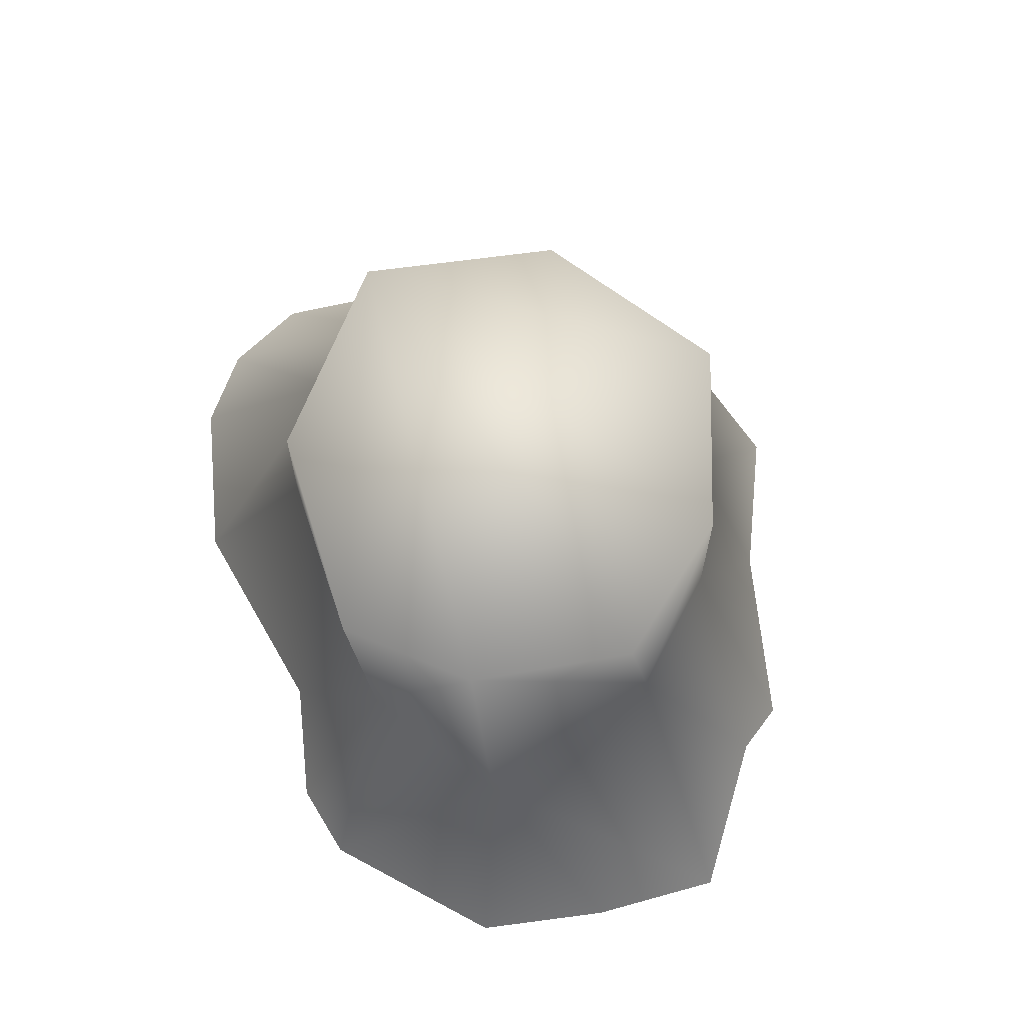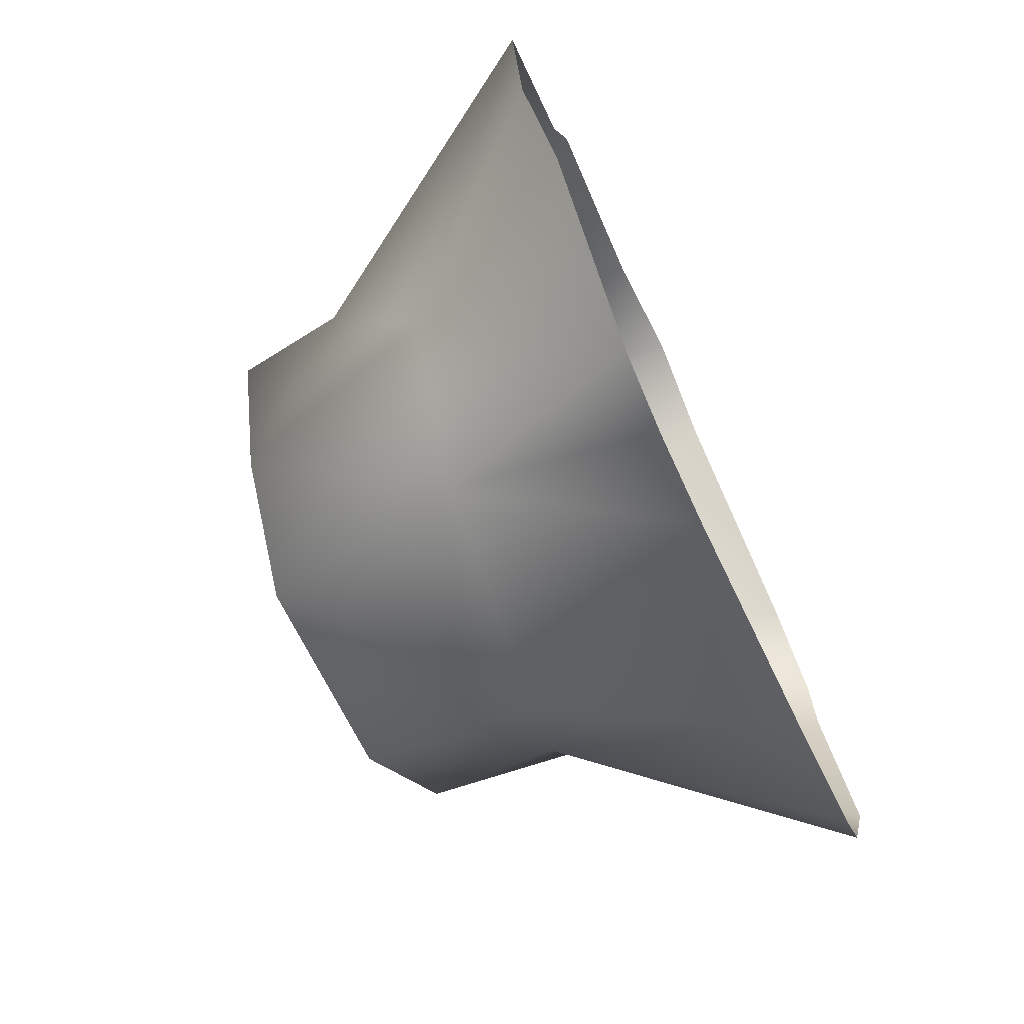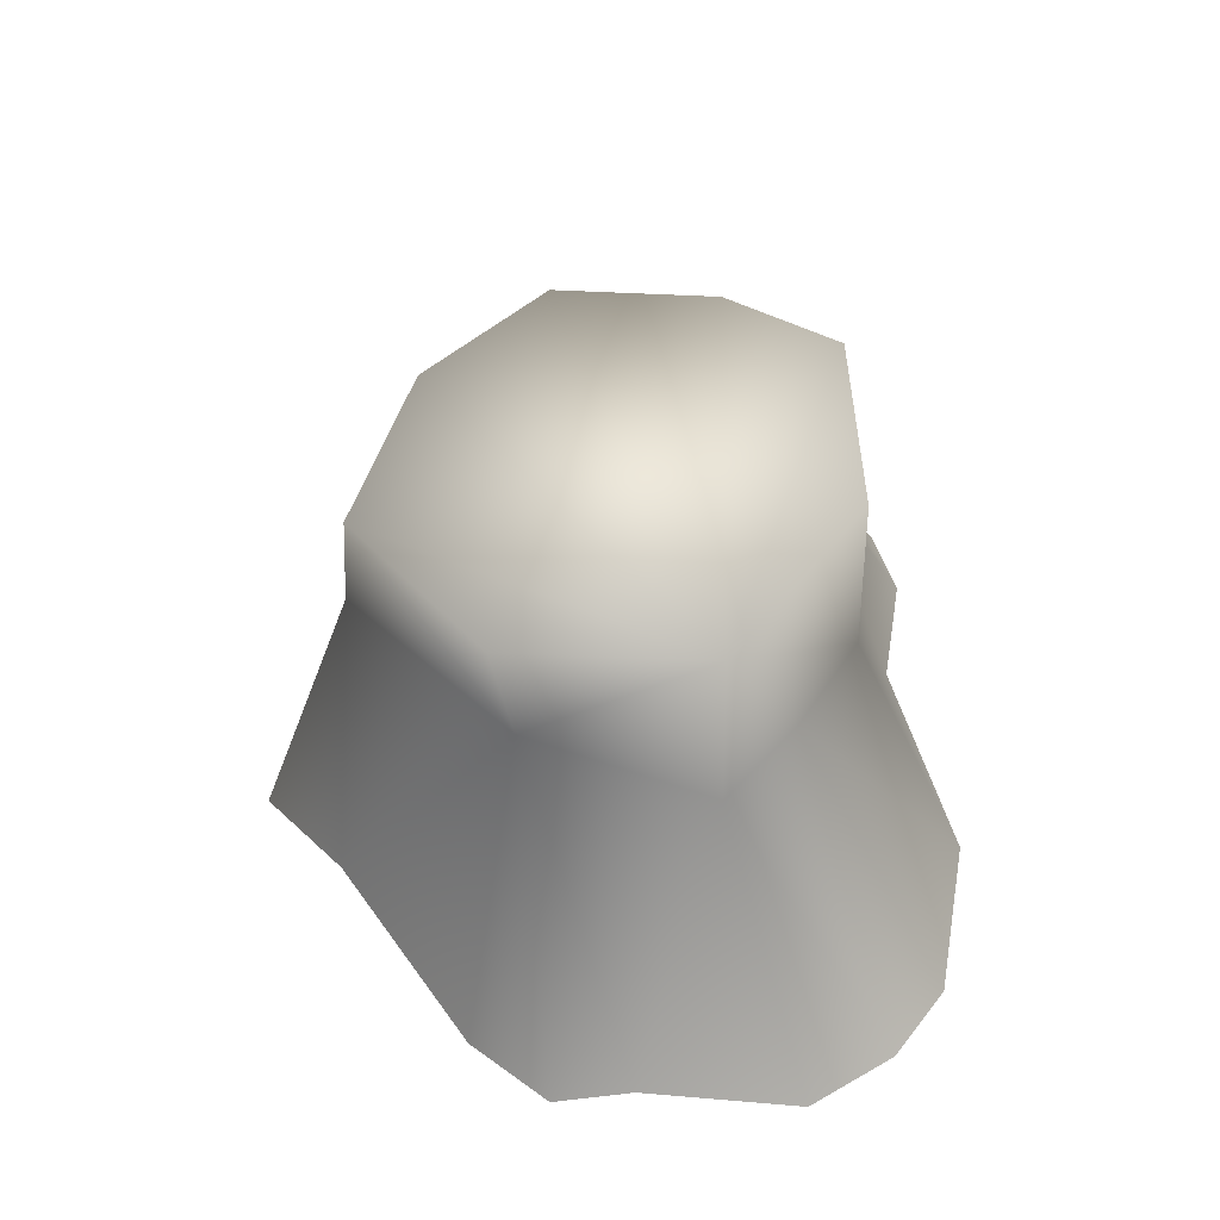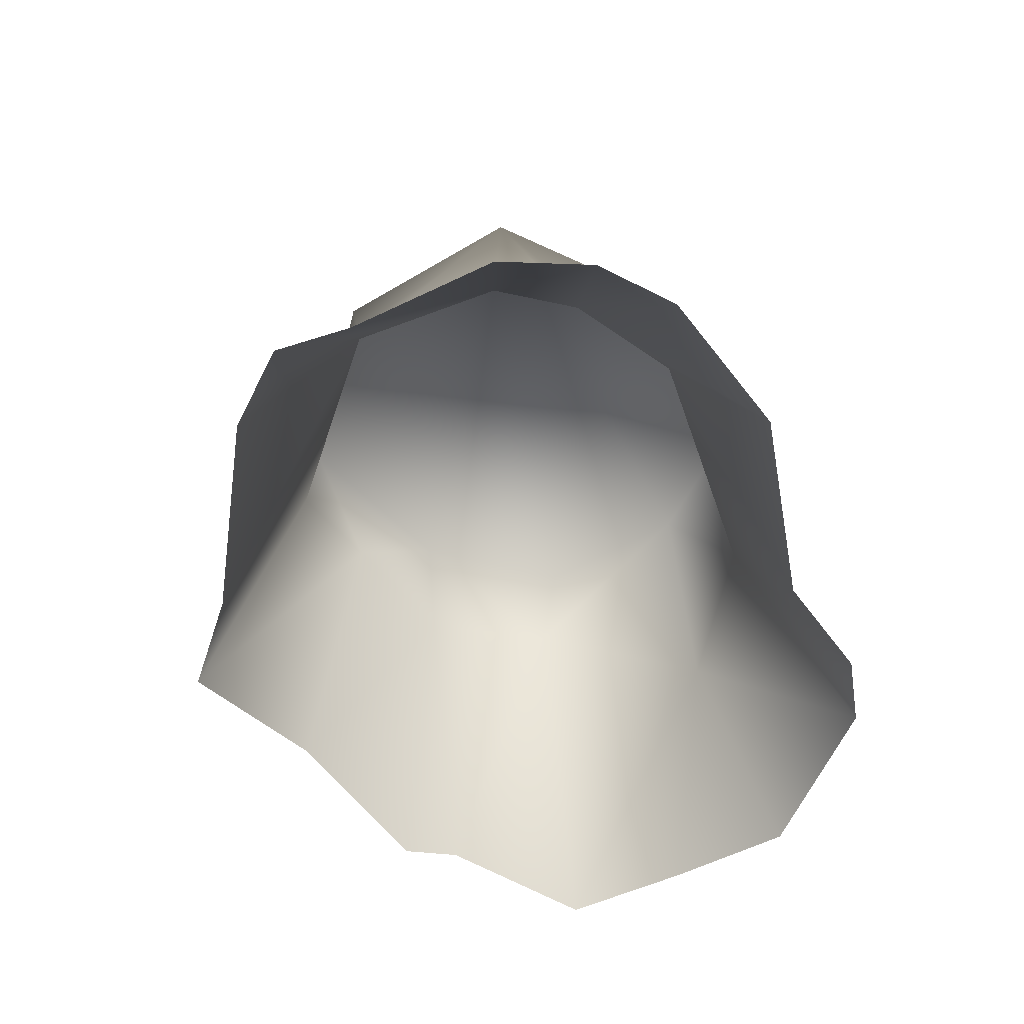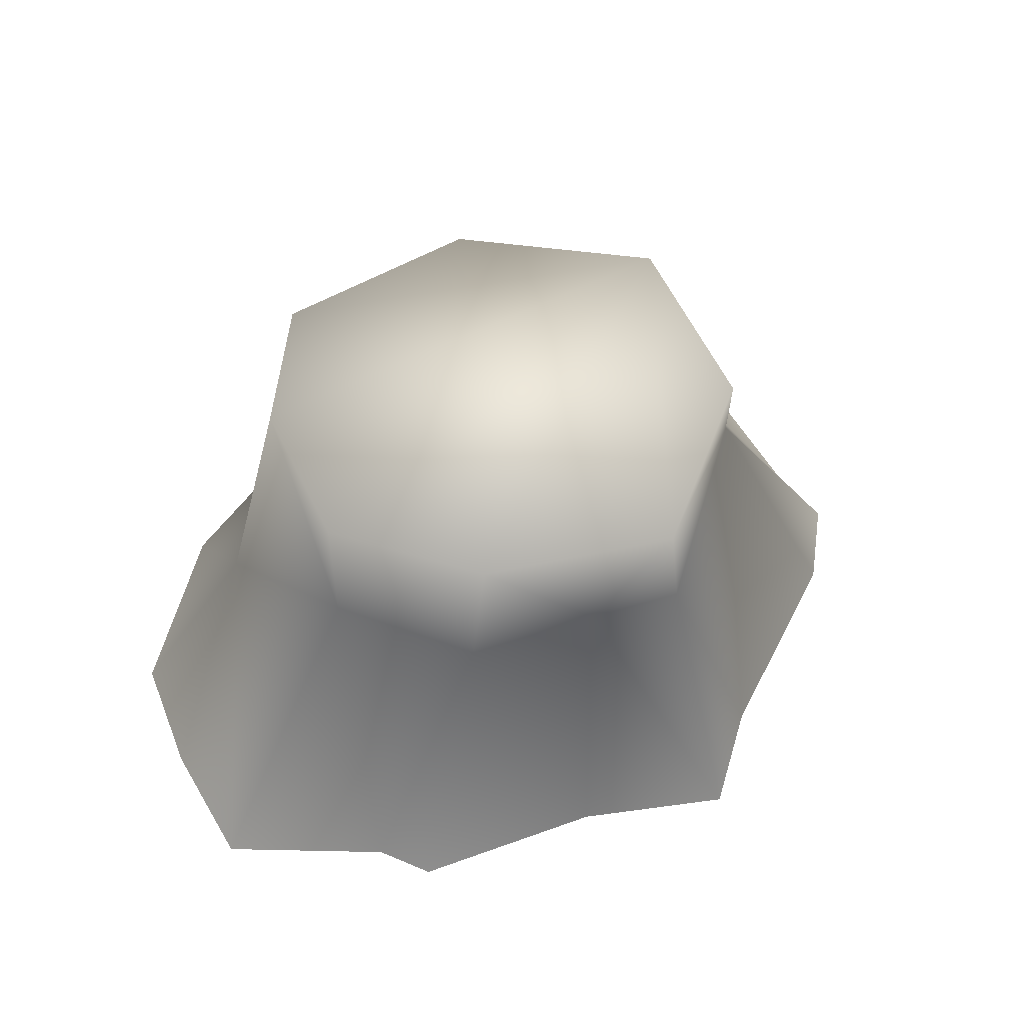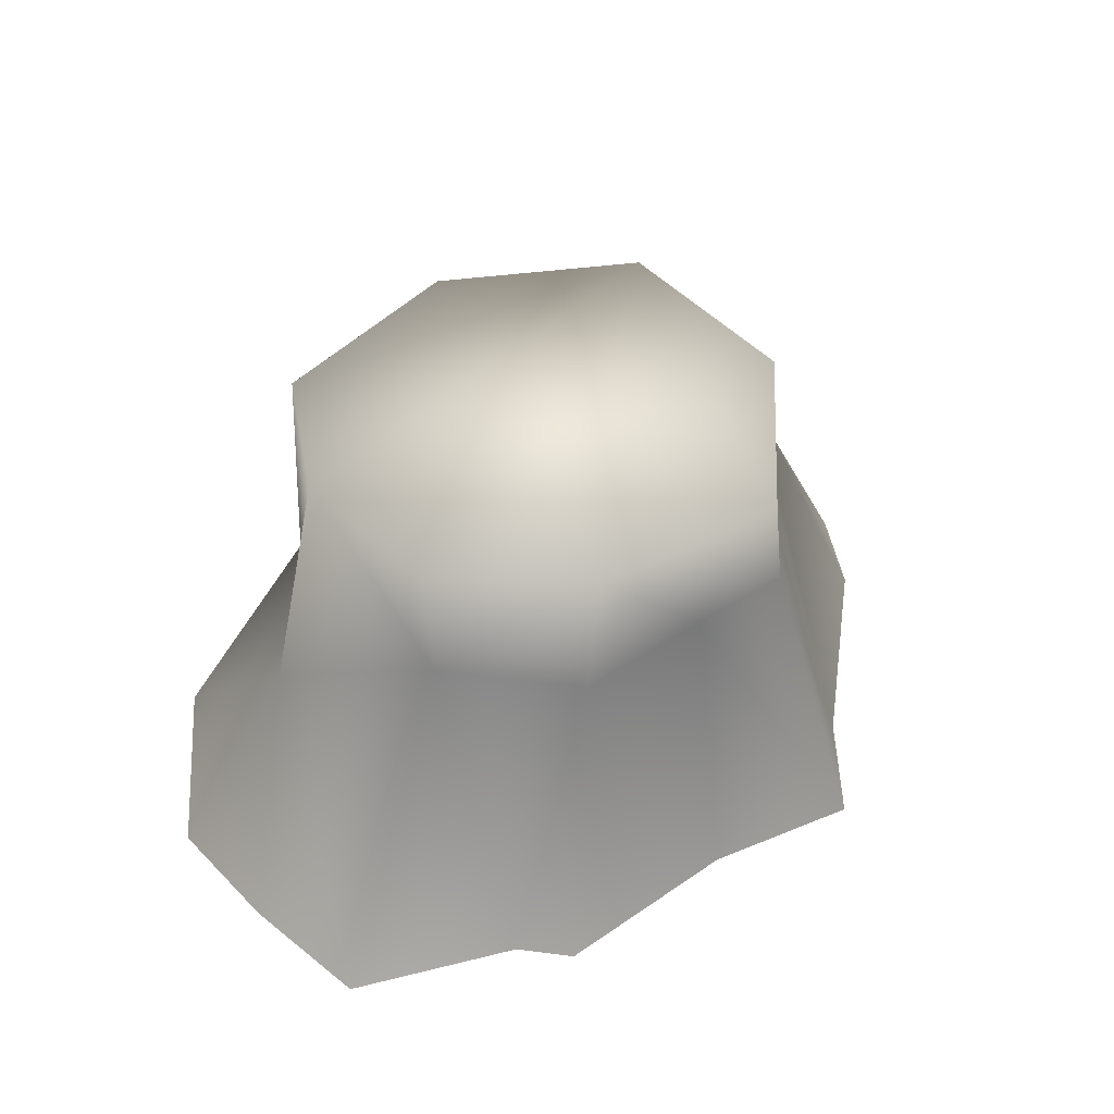
<metadata>
{"format":"obj","ext":"obj","renderer":"f3d","projection":"perspective","resolution":1024,"background":"white","views":[{"elev":69.2,"azim":-119.7,"up":"+Y"},{"elev":-71.2,"azim":-65.6,"up":"+Z"},{"elev":48.9,"azim":75.7,"up":"+Y"},{"elev":-52.3,"azim":101.1,"up":"+Y"},{"elev":51.3,"azim":-44.2,"up":"+Y"},{"elev":43.8,"azim":-61.8,"up":"+Y"}]}
</metadata>
<code>
o nature_tree_trunk_Cylinder
v -0.004392 0.001941 -0.3883
v -0.1076 0.4992 -0.3271
v 0.2727 -0.004963 -0.3903
v 0.1509 0.5049 -0.2711
v 0.4611 -0.005481 -0.3032
v 0.5303 -0.003784 -0.22
v 0.3185 0.4986 -0.06288
v 0.5629 -0.01313 -0.1067
v 0.5022 -0.004222 0.07798
v 0.4894 -0.005984 0.1743
v 0.3927 -0.005619 0.2471
v 0.1189 -0.00093 0.3447
v 0.2326 0.482 0.1714
v -0.004759 -0.004264 0.414
v -0.1604 -0.002136 0.3038
v -0.000834 0.4673 0.2815
v -0.3753 -0.008805 0.2107
v -0.4037 -0.002147 0.1454
v -0.2103 0.4675 0.1563
v -0.508 -0.001723 -0.165
v -0.3089 0.4749 -0.0242
v -0.4429 -0.01383 -0.3189
v -0.2407 0.4802 -0.2183
v -0.2423 -0.00342 -0.447
v -0.144 -0.000989 -0.4503
v 0.17 0.298 -0.2692
v 0.2805 0.3136 -0.1622
v 0.3424 0.2911 -0.05935
v 0.2564 0.3658 0.1498
v 0.006922 0.3511 0.2903
v -0.08366 0.3238 0.2266
v -0.2231 0.3001 0.1467
v -0.3224 0.3471 -0.003001
v -0.5479 -0.006958 -0.0054
v -0.3195 0.2213 -0.2344
v -0.1415 0.2575 -0.3152
f 7 28 27
f 7 29 28
f 24 22 35 36
f 29 13 16
f 16 31 30
f 32 19 33
f 2 26 36
f 36 25 24
f 36 1 25
f 23 36 35
f 32 18 17
f 15 32 17
f 31 19 32
f 31 15 14
f 30 31 14
f 12 30 14
f 29 12 11
f 29 11 10
f 9 29 10
f 5 27 6
f 2 4 26
f 4 7 26
f 29 7 13
f 31 16 19
f 33 19 21
f 33 21 23
f 23 2 36
f 35 22 20 34
f 33 34 18 32
f 35 33 23
f 33 35 34
f 9 8 28 29
f 15 31 32
f 29 30 12
f 29 16 30
f 28 8 6 27
f 27 5 3 26
f 26 3 1 36
f 26 7 27
f 7 4 2 23 21 19 16 13

</code>
